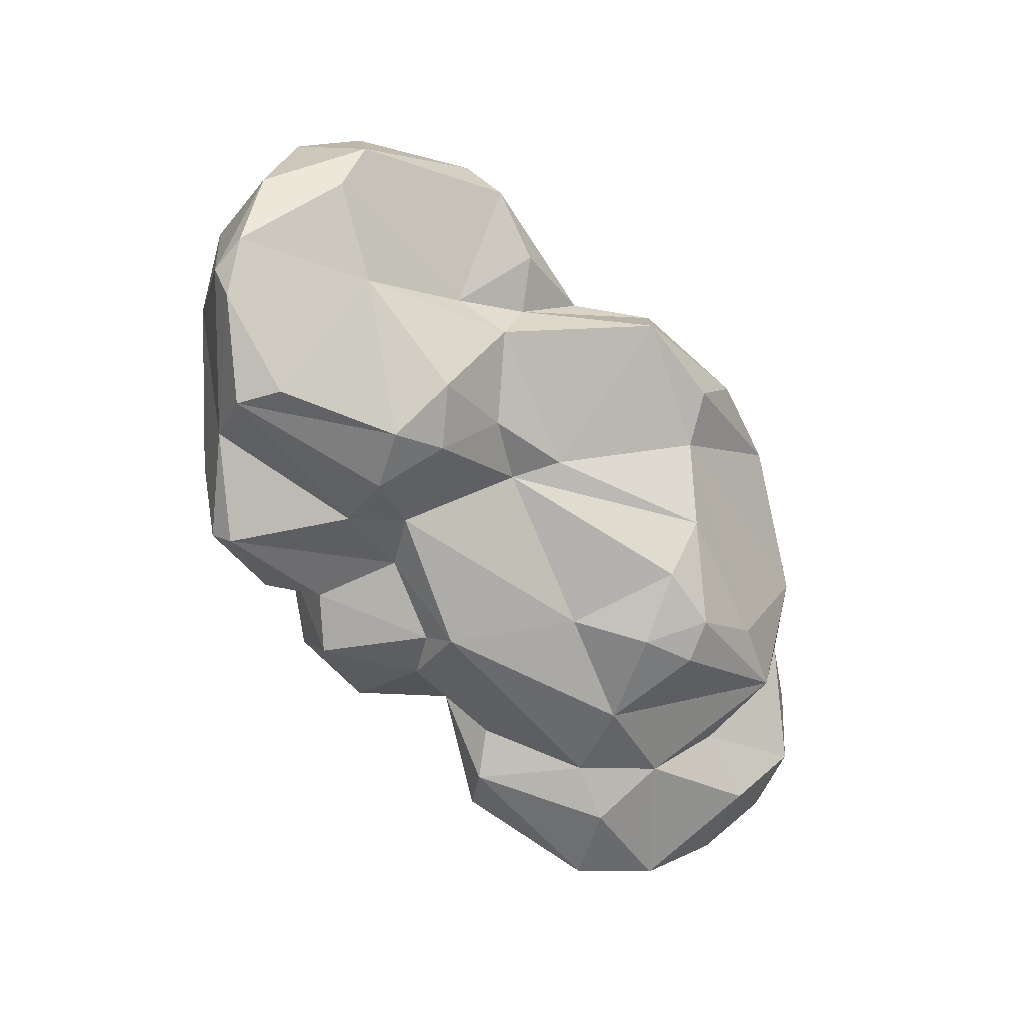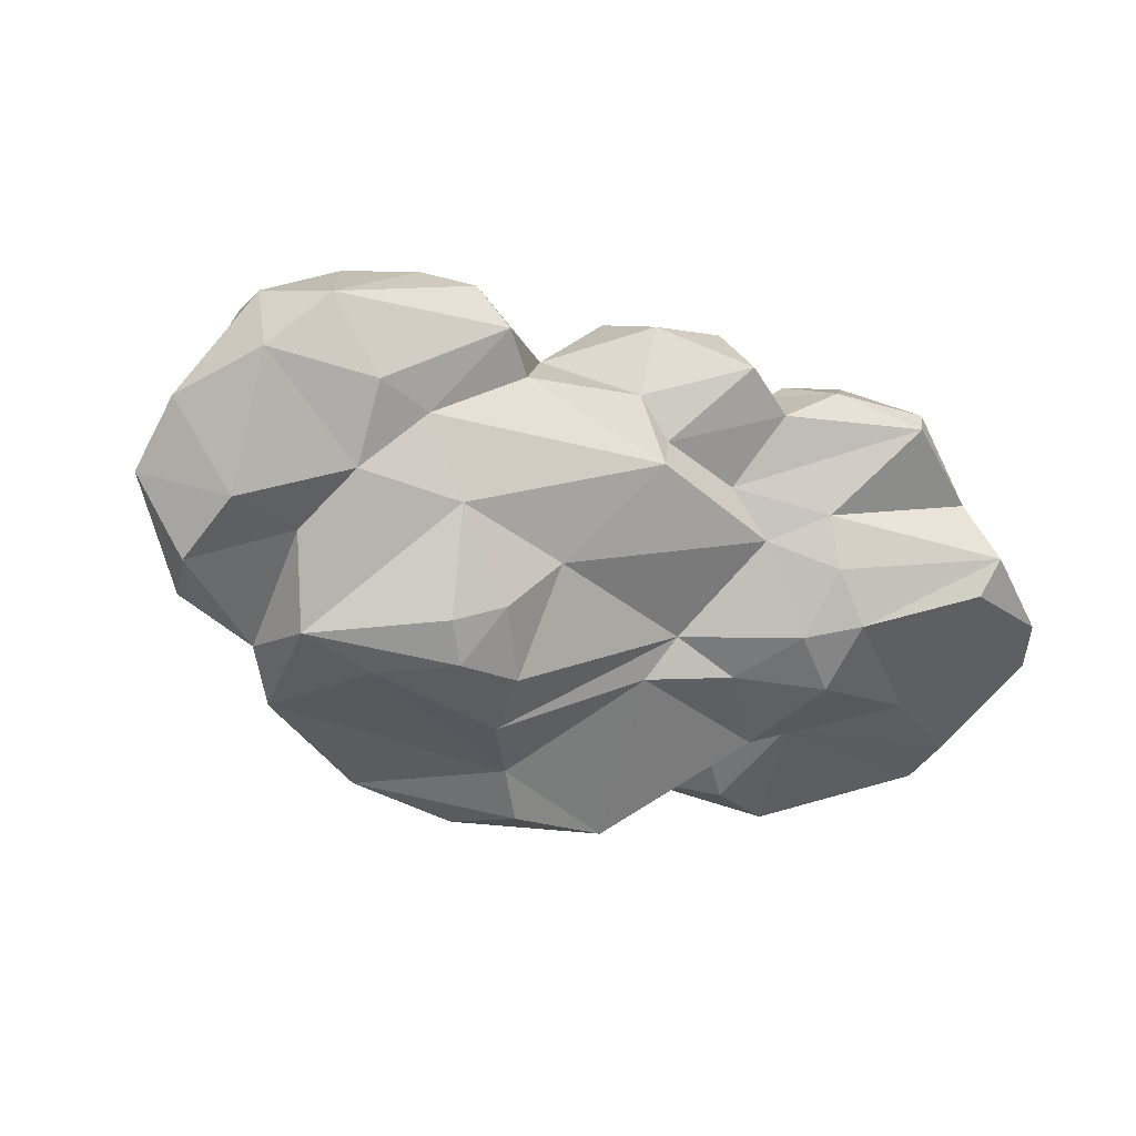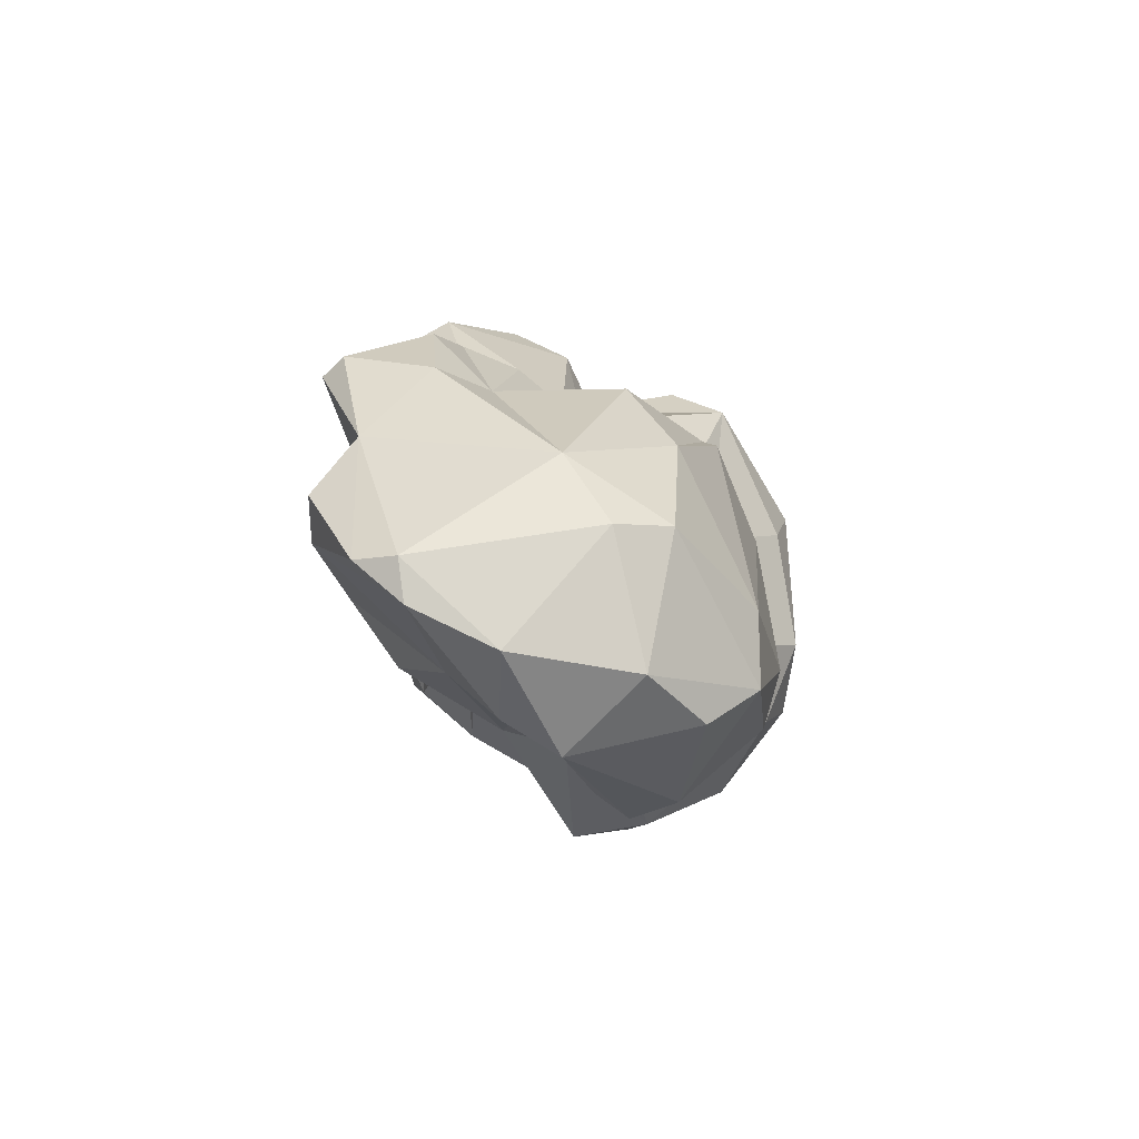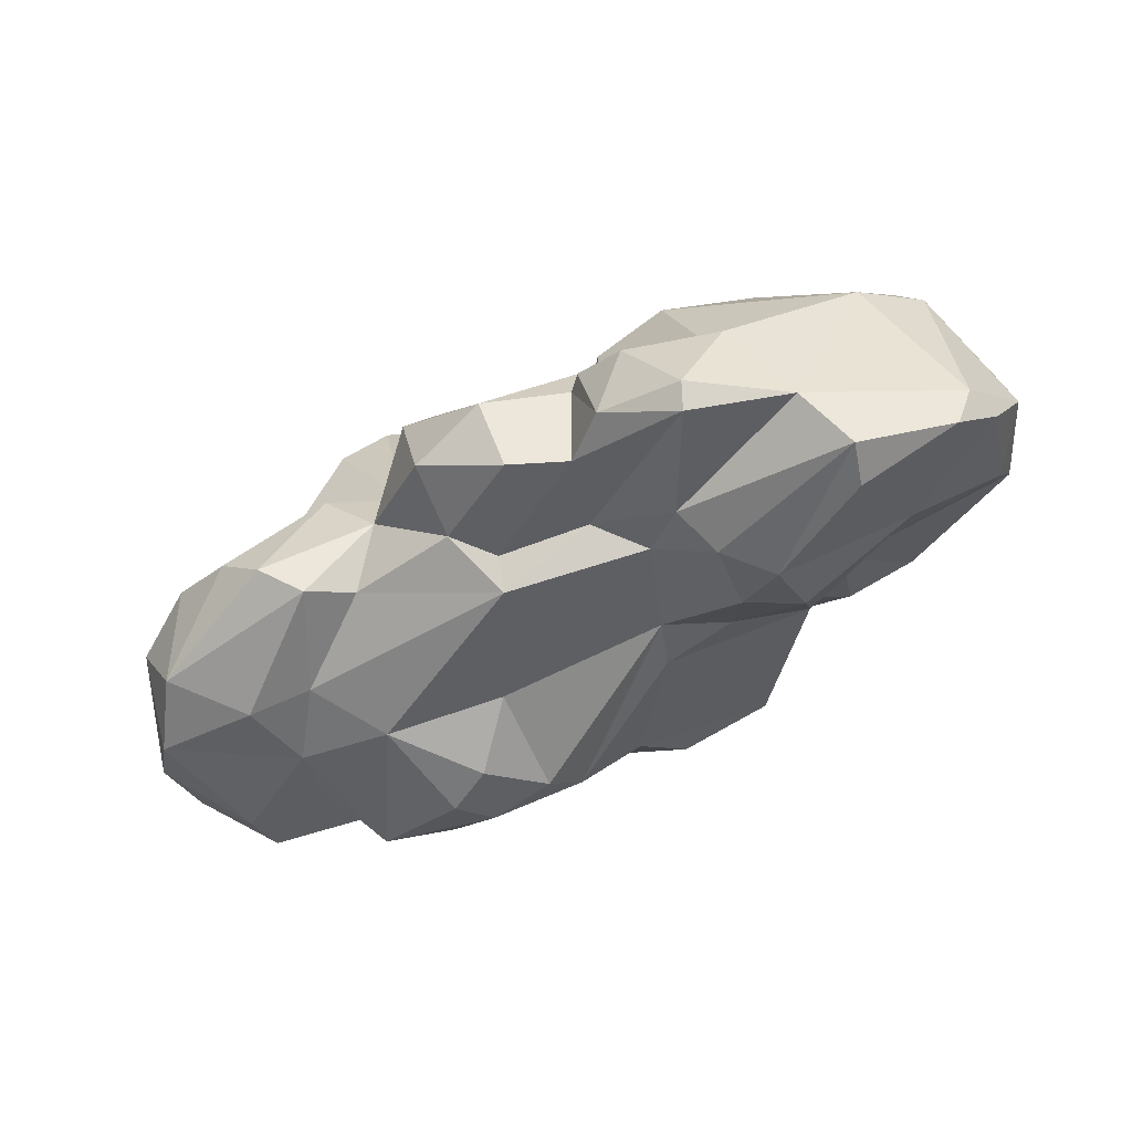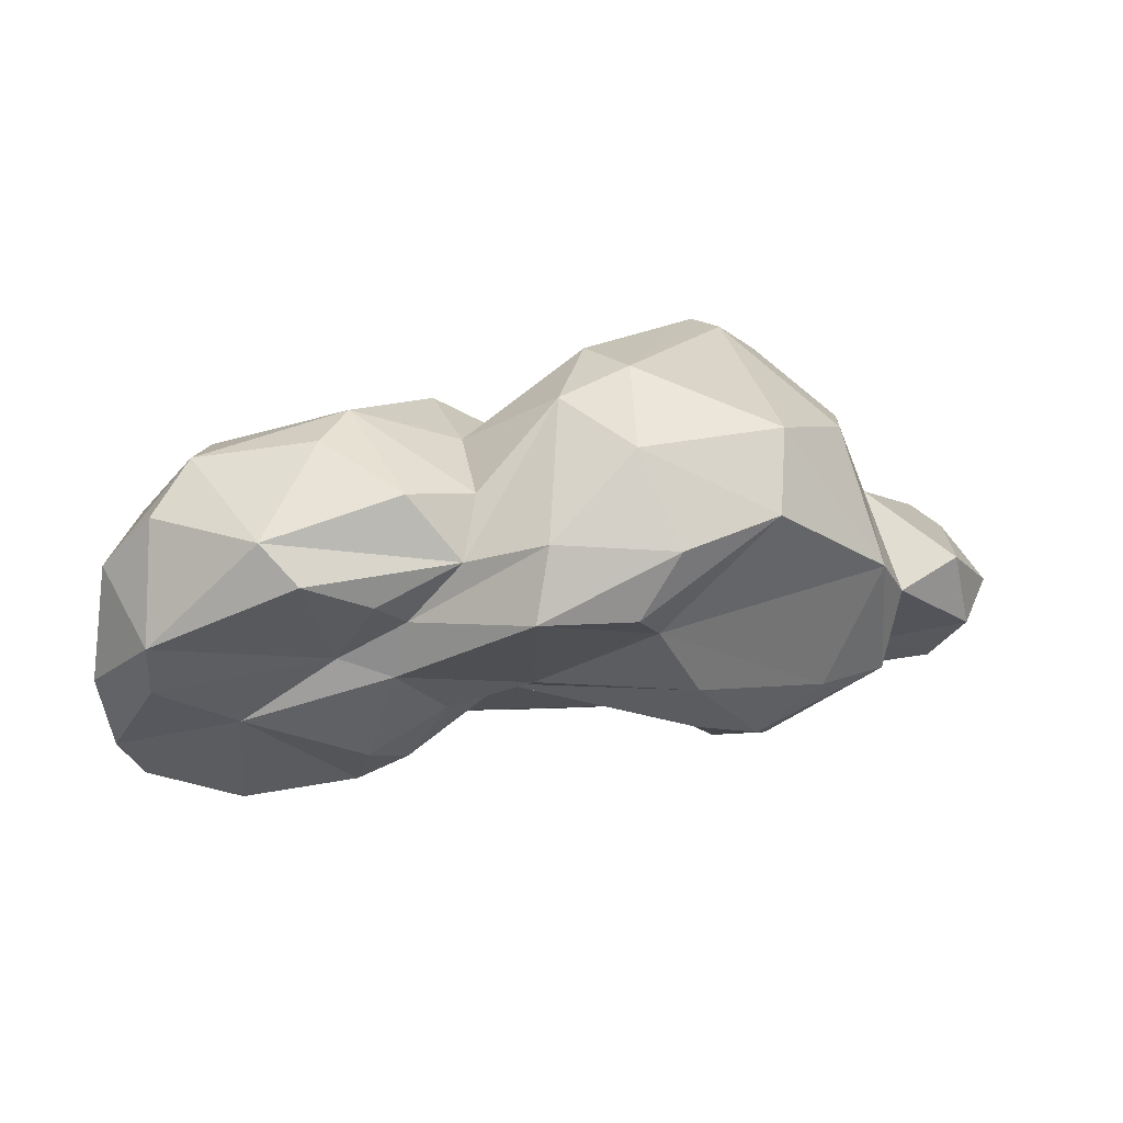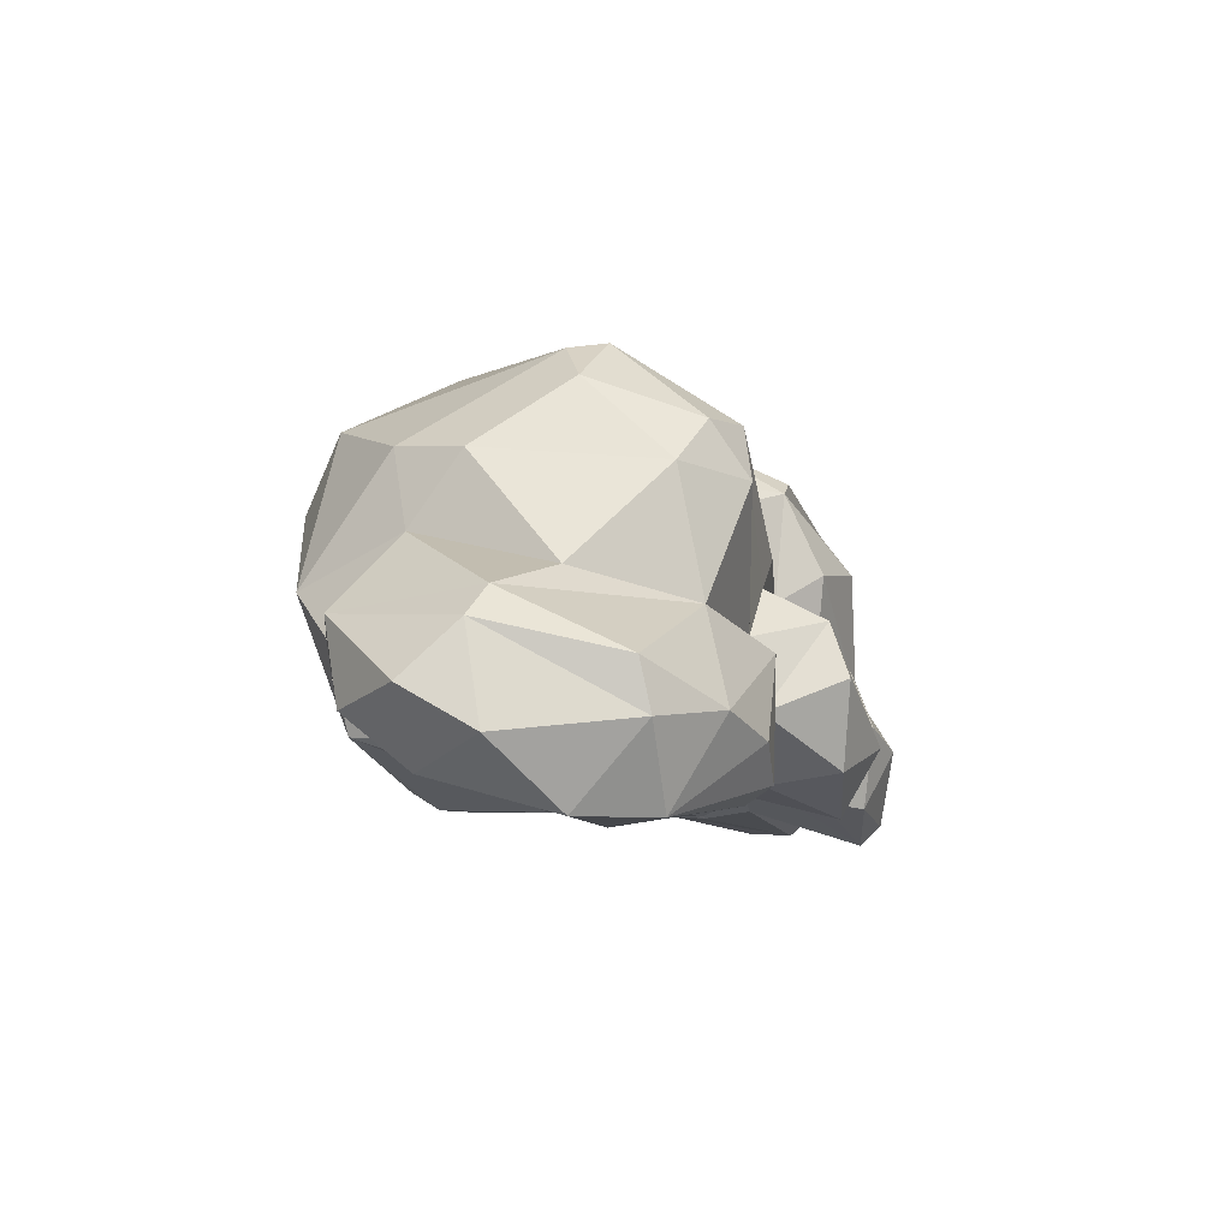
<metadata>
{"format":"obj","ext":"obj","renderer":"f3d","projection":"perspective","resolution":1024,"background":"white","views":[{"elev":-64.2,"azim":137.8,"up":"+Y"},{"elev":-2.5,"azim":-27.8,"up":"+Z"},{"elev":-8.7,"azim":86.7,"up":"+Z"},{"elev":-62.2,"azim":43.5,"up":"+Y"},{"elev":13.1,"azim":177.0,"up":"+Y"},{"elev":1.0,"azim":-59.3,"up":"+Y"}]}
</metadata>
<code>
v -55.43 61.56 66.07
v -73.6 48.28 64.82
v -128.1 -7.708 83.4
v -138.8 11.63 41.27
v -45.13 42.4 75.6
v -32.52 60.3 66
v -102.5 52.43 8.138
v -50.32 86.64 27.81
v -74.16 75 31.14
v -21.56 79.01 16.99
v -59.58 84.89 17.28
v -151.6 2.812 41.43
v -107.2 17.12 45.53
v -111 26.96 -7.523
v 12 18.87 53.42
v -1.948 9.255 57
v 22.75 48.51 7.399
v 46.83 61.22 3.085
v 31.28 36.52 22.1
v 56 42.18 35.72
v 61.28 13.46 48.44
v 90.08 13.29 45.78
v 46.58 3.731 36.93
v 66.19 45.73 32.25
v 114 27.42 22.07
v 152.1 22.39 -10.18
v -74.21 5.203 75.13
v -98.64 -24.46 96.31
v -60.12 -49.03 90.65
v -127.5 -24.95 87.43
v -157.9 -28.83 51
v -74.7 -34.95 96.33
v -41.21 -10.34 81.73
v -21.49 -5.861 62.21
v 3.574 -19.45 85.96
v -26.53 -29.57 69.58
v 7.776 -50.46 81.54
v -113.3 -54.31 84.01
v -51.26 -56.64 76.18
v -41.51 -49.5 61.22
v -1.115 -55.29 56.79
v -165.8 -15.26 27.17
v -103.4 -51.3 28.12
v -142.8 -42.75 18
v -99.28 -59.95 56.25
v -135.9 -52.92 65.29
v -79.37 -54.33 46.88
v -70.01 -59.96 17.58
v 2.009 -66.78 32.47
v -31.38 -55.66 -1.218
v 7.415 -1.232 76.5
v 37.03 -44.37 81.36
v 62.26 -5.928 46.09
v 66.93 -39.63 65.03
v 63.35 -20.6 58.15
v 36.09 -68.91 67.11
v 60.79 -39.17 61.38
v 85.55 -49.32 64.3
v 70.35 -68.81 59.99
v 100.1 -77.88 52.74
v 114.2 -48.76 46.13
v 148.5 -10.71 12.31
v 103.4 -30.54 41.24
v 51.56 -64.84 51.63
v 7.511 -58.94 40.99
v 95.22 -84.76 47.02
v 36.27 -54 26.72
v 65.82 -71.27 16.91
v 127.8 -86.64 2.424
v 122.5 -71.88 22.02
v 160.9 -58.75 -20.96
v 119.2 -85.81 -11.01
v -98.85 53.3 -20.58
v -20.77 79.95 -49.36
v -145.5 2.639 -11.61
v -121.9 -5.548 -28.92
v -72.76 60.05 -60.67
v -21.22 56.87 -78.79
v -111.3 8.359 -48.79
v -69.89 33 -77.44
v -35.41 24.2 -91.78
v -21.29 -0.08717 -89.75
v -6.545 82.98 -26.1
v 36.64 51.65 -30.91
v 84.7 57.51 -64.33
v 75.45 64.62 -44.23
v 128.5 50.55 -56
v 123.9 50.75 -31.26
v 141.6 32.52 -67.72
v 160 13.23 -54.97
v 3.967 70.06 -55.26
v 55.86 41.78 -78.39
v 36.89 18.11 -77.66
v 32.32 39.06 -64.88
v 8.731 27.01 -91.67
v 66.65 4.226 -83.96
v 90.52 13.84 -93.29
v 143.4 -10.44 -77.71
v 104 28.01 -88.65
v -152.8 -24.88 -1.478
v -117.4 -34.65 8.649
v -116.3 -35.41 -24.92
v -92.6 -37.67 -37.64
v -69.06 -56.2 -35.44
v -46.42 -52.3 -40.36
v -45.51 -33.7 -56.9
v 22.61 -39.43 -25.21
v -29.63 -8.761 -72.35
v 12.05 -34.71 -40.29
v -74.27 -60.86 -20.77
v -55.35 -63.13 -16.12
v 42.9 -43.59 -39.54
v 161.1 3.2 -11.15
v 46.7 -59.7 8.001
v 66.98 -74.96 -2.074
v 57.51 -66.19 -25.83
v 115.3 -44.58 -50.11
v 71.1 -59.8 -43.79
v 76.12 -75.72 -21.86
v 165.8 -29.17 -48.98
v 153.5 -72.35 -21.3
v 60.93 -25.58 -63.11
v 56.06 -4.7 -68.06
v 80.67 -19.66 -59.25
v 13.42 0.6779 -96.33
v 143.8 -28.82 -66.73
v 161.4 -56.78 -35.39
f 28 38 32
f 28 3 30
f 33 28 32
f 30 38 28
f 29 32 38
f 27 3 28
f 28 33 27
f 51 35 52
f 32 29 33
f 52 35 37
f 29 39 36
f 51 36 35
f 53 51 52
f 55 53 52
f 29 36 33
f 30 46 38
f 52 37 56
f 29 38 39
f 30 3 12
f 33 36 34
f 37 35 36
f 1 2 5
f 5 2 27
f 34 6 5
f 34 5 27
f 33 34 27
f 51 34 36
f 39 40 36
f 52 56 57
f 56 37 41
f 5 6 1
f 51 16 34
f 31 30 12
f 55 52 57
f 54 55 57
f 37 36 41
f 38 45 39
f 56 64 57
f 2 1 9
f 13 27 2
f 15 6 16
f 6 34 16
f 27 4 3
f 31 46 30
f 40 41 36
f 58 54 59
f 45 47 39
f 57 59 54
f 58 59 60
f 46 45 38
f 4 27 13
f 51 23 16
f 53 23 51
f 63 55 54
f 54 58 63
f 47 40 39
f 58 60 61
f 41 65 56
f 57 64 59
f 65 64 56
f 59 66 60
f 12 3 4
f 63 58 61
f 41 40 49
f 1 6 8
f 7 13 2
f 22 20 21
f 22 21 63
f 23 53 21
f 21 53 63
f 31 12 42
f 55 63 53
f 43 47 45
f 59 64 66
f 60 66 70
f 6 17 10
f 2 9 7
f 6 19 17
f 6 15 19
f 25 24 20
f 22 25 20
f 15 16 23
f 22 63 62
f 63 61 62
f 31 44 46
f 49 40 47
f 41 49 65
f 61 60 70
f 21 20 23
f 23 19 15
f 64 67 66
f 9 1 8
f 20 19 23
f 46 43 45
f 67 64 65
f 6 10 8
f 20 17 19
f 25 88 24
f 13 14 4
f 22 62 25
f 61 70 62
f 44 43 46
f 67 65 49
f 48 49 47
f 11 9 8
f 20 24 18
f 31 42 44
f 48 47 43
f 67 68 66
f 68 70 66
f 13 7 14
f 75 12 4
f 12 75 42
f 67 49 114
f 67 114 68
f 68 69 70
f 17 20 18
f 42 100 44
f 101 43 44
f 50 114 49
f 73 9 11
f 62 26 25
f 62 70 71
f 101 102 43
f 102 48 43
f 114 115 68
f 73 7 9
f 42 75 100
f 48 50 49
f 115 69 68
f 8 74 11
f 14 75 4
f 26 62 113
f 100 101 44
f 102 110 48
f 111 50 48
f 107 114 50
f 115 119 69
f 69 119 72
f 83 8 10
f 17 83 10
f 17 18 84
f 7 73 14
f 111 48 110
f 71 70 121
f 70 69 121
f 121 69 72
f 18 24 88
f 88 25 26
f 100 76 101
f 62 71 113
f 116 115 114
f 83 17 84
f 105 50 111
f 88 86 18
f 76 75 14
f 100 75 76
f 76 102 101
f 120 113 71
f 114 107 116
f 116 119 115
f 83 74 8
f 73 11 77
f 72 127 121
f 77 11 74
f 14 73 79
f 105 107 50
f 102 104 110
f 120 71 127
f 110 104 111
f 121 127 71
f 116 118 119
f 14 79 76
f 113 90 26
f 102 103 104
f 117 127 72
f 83 84 91
f 86 84 18
f 26 87 88
f 90 87 26
f 76 79 102
f 103 102 79
f 106 109 107
f 109 112 107
f 106 107 105
f 107 112 116
f 104 105 111
f 72 119 117
f 119 118 117
f 120 90 113
f 118 116 112
f 83 91 74
f 87 86 88
f 89 87 90
f 108 109 106
f 104 106 105
f 112 122 118
f 86 94 84
f 87 85 86
f 77 79 73
f 103 108 106
f 112 109 122
f 120 127 126
f 103 106 104
f 122 117 118
f 92 94 86
f 92 86 85
f 91 84 94
f 79 108 103
f 98 90 120
f 124 117 122
f 126 117 124
f 126 127 117
f 91 78 74
f 79 77 80
f 80 108 79
f 126 98 120
f 78 77 74
f 99 85 87
f 98 89 90
f 123 124 122
f 126 124 98
f 91 95 78
f 99 92 85
f 94 93 91
f 96 124 123
f 123 122 125
f 125 122 109
f 80 77 78
f 93 94 92
f 89 99 87
f 108 80 82
f 93 96 123
f 93 95 91
f 99 89 98
f 123 95 93
f 97 98 124
f 80 78 81
f 82 80 81
f 125 95 123
f 96 97 124
f 82 125 108
f 125 109 108
f 78 95 81
f 92 99 93
f 99 97 93
f 96 93 97
f 99 98 97
f 81 95 125
f 81 125 82

</code>
